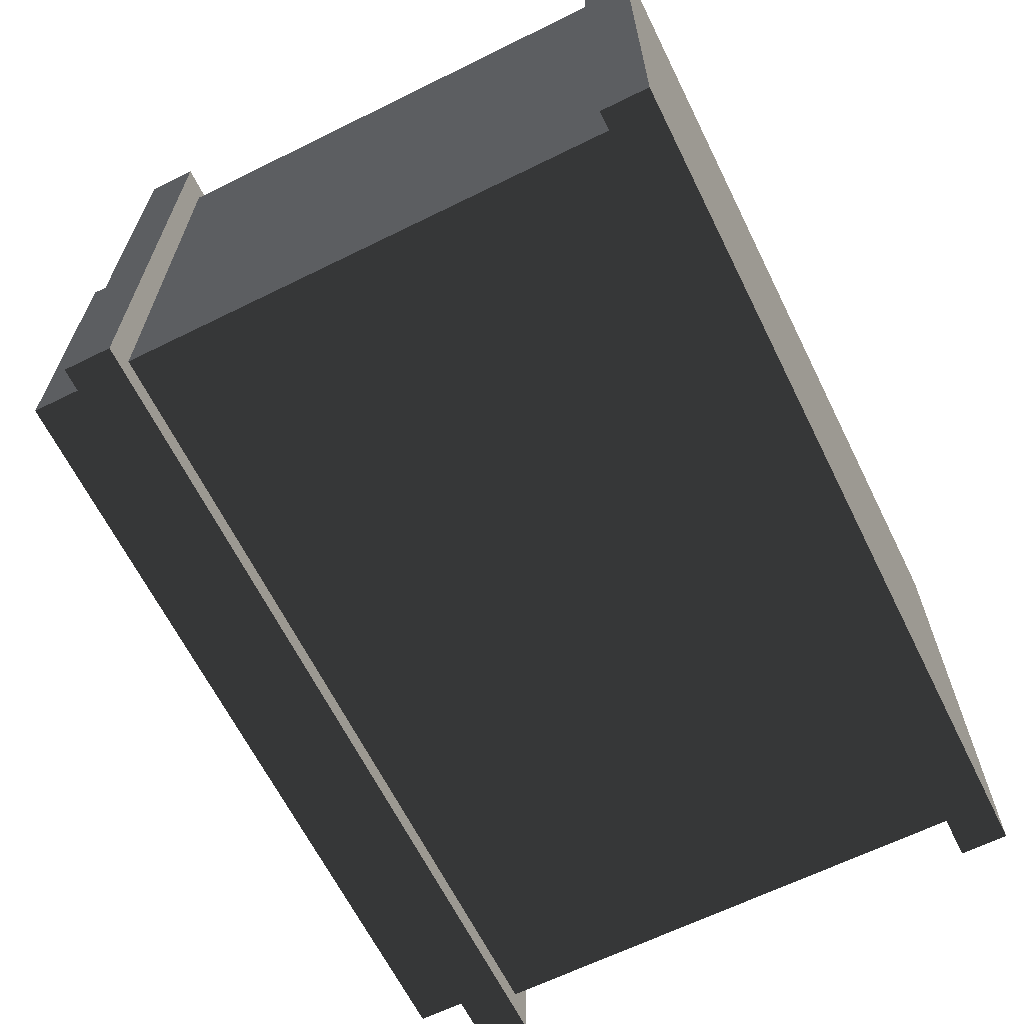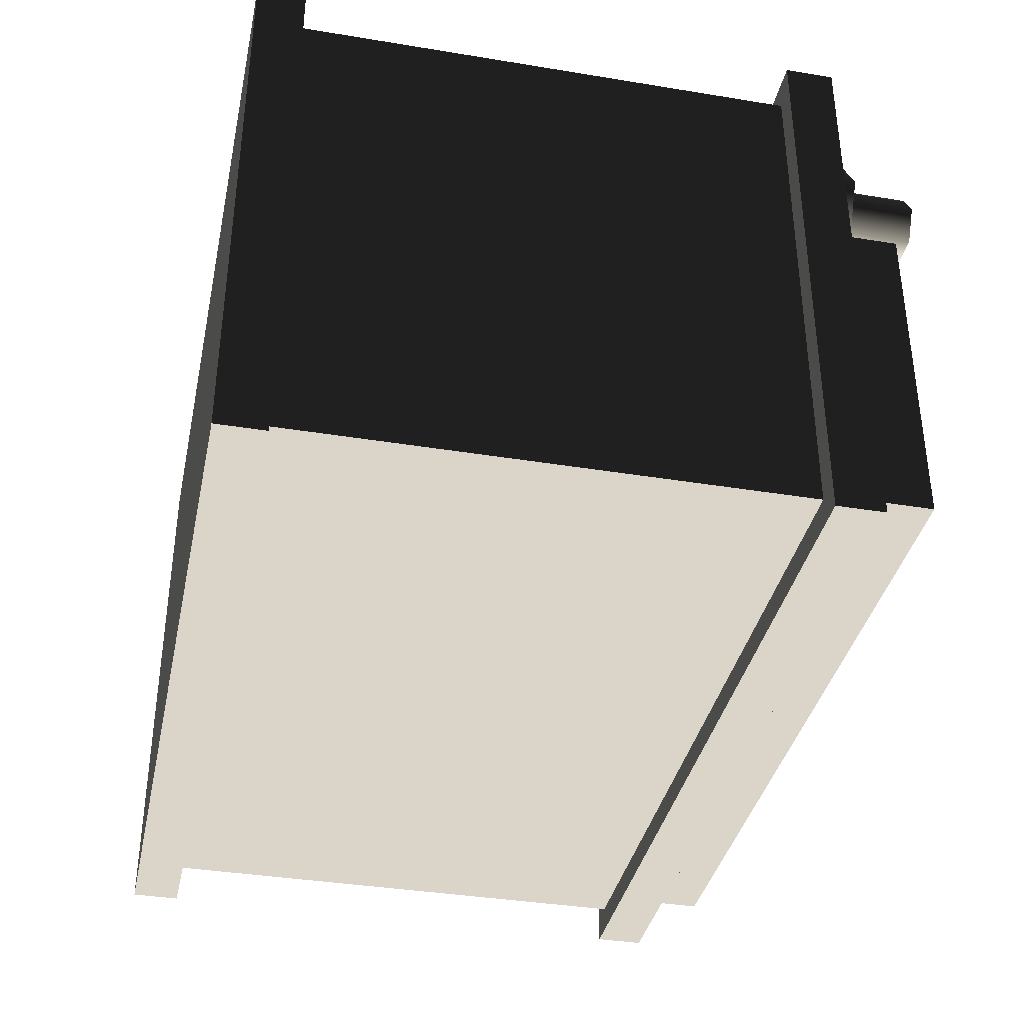
<metadata>
{"format":"obj","ext":"obj","renderer":"f3d","projection":"perspective","resolution":1024,"background":"white","views":[{"elev":-64.7,"azim":-63.6,"up":"+Z"},{"elev":-37.1,"azim":78.0,"up":"+Z"}]}
</metadata>
<code>
v -0.2248 0.02653 0.1415
v -0.2248 0.3021 0.1415
v 0.2248 0.3021 0.1415
v 0.2248 0.02653 0.1415
v -0.2393 0.3286 0.156
v -0.2393 0.3286 -0.156
v 0.2393 0.3286 -0.156
v 0.2393 0.3286 0.156
v -0.2248 0.3021 -0.1415
v -0.2248 0.02653 -0.1415
v 0.2248 0.02653 -0.1415
v 0.2248 0.3021 -0.1415
v -0.2393 1.02e-17 -0.156
v -0.2393 1.345e-17 0.156
v 0.2393 -1.02e-17 0.156
v 0.2393 -1.345e-17 -0.156
v 0.2248 0.02653 0.1415
v 0.2248 0.3021 0.1415
v 0.2248 0.3021 -0.1415
v 0.2248 0.02653 -0.1415
v -0.2248 0.02653 -0.1415
v -0.2248 0.3021 -0.1415
v -0.2248 0.3021 0.1415
v -0.2248 0.02653 0.1415
v -0.2248 0.3021 0.1415
v -0.2393 0.3021 0.156
v 0.2393 0.3021 0.156
v 0.2248 0.3021 0.1415
v 0.2248 0.3021 0.1415
v 0.2393 0.3021 0.156
v 0.2393 0.3021 -0.156
v 0.2248 0.3021 -0.1415
v 0.2248 0.3021 -0.1415
v 0.2393 0.3021 -0.156
v -0.2393 0.3021 -0.156
v -0.2248 0.3021 -0.1415
v -0.2248 0.3021 -0.1415
v -0.2393 0.3021 -0.156
v -0.2393 0.3021 0.156
v -0.2248 0.3021 0.1415
v -0.2248 0.02653 -0.1415
v -0.2393 0.02653 -0.156
v 0.2393 0.02653 -0.156
v 0.2248 0.02653 -0.1415
v 0.2248 0.02653 -0.1415
v 0.2393 0.02653 -0.156
v 0.2393 0.02653 0.156
v 0.2248 0.02653 0.1415
v 0.2248 0.02653 0.1415
v 0.2393 0.02653 0.156
v -0.2393 0.02653 0.156
v -0.2248 0.02653 0.1415
v -0.2248 0.02653 0.1415
v -0.2393 0.02653 0.156
v -0.2393 0.02653 -0.156
v -0.2248 0.02653 -0.1415
v -0.2393 0.3021 0.156
v -0.2393 0.3286 0.156
v 0.2393 0.3286 0.156
v 0.2393 0.3021 0.156
v 0.2393 0.3021 0.156
v 0.2393 0.3286 0.156
v 0.2393 0.3286 -0.156
v 0.2393 0.3021 -0.156
v 0.2393 0.3021 -0.156
v 0.2393 0.3286 -0.156
v -0.2393 0.3286 -0.156
v -0.2393 0.3021 -0.156
v -0.2393 0.3021 -0.156
v -0.2393 0.3286 -0.156
v -0.2393 0.3286 0.156
v -0.2393 0.3021 0.156
v -0.2393 0.02653 -0.156
v -0.2393 1.02e-17 -0.156
v 0.2393 -1.345e-17 -0.156
v 0.2393 0.02653 -0.156
v 0.2393 0.02653 -0.156
v 0.2393 -1.345e-17 -0.156
v 0.2393 -1.02e-17 0.156
v 0.2393 0.02653 0.156
v 0.2393 0.02653 0.156
v 0.2393 -1.02e-17 0.156
v -0.2393 1.345e-17 0.156
v -0.2393 0.02653 0.156
v -0.2393 0.02653 0.156
v -0.2393 1.345e-17 0.156
v -0.2393 1.02e-17 -0.156
v -0.2393 0.02653 -0.156
v -0.2209 0.3286 0.04863
v -0.2209 0.3622 0.04863
v -0.131 0.3622 0.04863
v -0.131 0.3286 0.04863
v -0.2209 0.3622 0.04863
v -0.2209 0.3622 -0.1351
v -0.131 0.3622 -0.1351
v -0.131 0.3622 0.04863
v -0.2209 0.3622 -0.1351
v -0.2209 0.3286 -0.1351
v -0.131 0.3286 -0.1351
v -0.131 0.3622 -0.1351
v -0.2209 0.3286 -0.1351
v -0.2209 0.3286 0.04863
v -0.131 0.3286 0.04863
v -0.131 0.3286 -0.1351
v 0.2209 0.3286 0.04863
v 0.2209 0.3622 0.04863
v 0.2209 0.3622 -0.1351
v 0.2209 0.3286 -0.1351
v -0.2209 0.3286 -0.1351
v -0.2209 0.3622 -0.1351
v -0.2209 0.3622 0.04863
v -0.2209 0.3286 0.04863
v 0.131 0.3286 0.04863
v 0.2209 0.3286 0.04863
v 0.2209 0.3286 -0.1351
v 0.131 0.3286 -0.1351
v -0.131 0.3286 0.04863
v 0.131 0.3286 0.04863
v 0.131 0.3286 -0.1351
v -0.131 0.3286 -0.1351
v 0.131 0.3286 -0.1351
v 0.2209 0.3286 -0.1351
v 0.2209 0.3622 -0.1351
v 0.131 0.3622 -0.1351
v -0.131 0.3286 -0.1351
v 0.131 0.3286 -0.1351
v 0.131 0.3622 -0.1351
v -0.131 0.3622 -0.1351
v 0.131 0.3622 -0.1351
v 0.2209 0.3622 -0.1351
v 0.2209 0.3622 0.04863
v 0.131 0.3622 0.04863
v -0.131 0.3622 -0.1351
v 0.131 0.3622 -0.1351
v 0.131 0.3622 0.04863
v -0.131 0.3622 0.04863
v 0.131 0.3622 0.04863
v 0.2209 0.3622 0.04863
v 0.2209 0.3286 0.04863
v 0.131 0.3286 0.04863
v -0.131 0.3622 0.1341
v 0.131 0.3622 0.1341
v 0.131 0.3286 0.1341
v -0.131 0.3286 0.1341
v -0.131 0.3622 0.04863
v -0.131 0.3622 0.1341
v -0.131 0.3286 0.1341
v -0.131 0.3286 0.04863
v -0.131 0.3286 0.04863
v -0.131 0.3286 0.1341
v 0.131 0.3286 0.1341
v 0.131 0.3286 0.04863
v 0.131 0.3286 0.04863
v 0.131 0.3286 0.1341
v 0.131 0.3622 0.1341
v 0.131 0.3622 0.04863
v 0.131 0.3622 0.04863
v 0.131 0.3622 0.1341
v -0.131 0.3622 0.1341
v -0.131 0.3622 0.04863
v -0.1644 0.3286 0.07174
v -0.1644 0.3462 0.07174
v -0.1979 0.3462 0.07174
v -0.1979 0.3286 0.07174
v -0.1979 0.3286 0.07174
v -0.1979 0.3462 0.07174
v -0.2147 0.3462 0.1008
v -0.2147 0.3286 0.1008
v -0.2147 0.3286 0.1008
v -0.2147 0.3462 0.1008
v -0.1979 0.3462 0.1298
v -0.1979 0.3286 0.1298
v -0.1979 0.3286 0.1298
v -0.1979 0.3462 0.1298
v -0.1644 0.3462 0.1298
v -0.1644 0.3286 0.1298
v -0.1644 0.3286 0.1298
v -0.1644 0.3462 0.1298
v -0.1476 0.3462 0.1008
v -0.1476 0.3286 0.1008
v -0.1476 0.3286 0.1008
v -0.1476 0.3462 0.1008
v -0.1644 0.3462 0.07174
v -0.1644 0.3286 0.07174
v -0.1716 0.3854 0.08431
v -0.1812 0.3854 0.1008
v -0.1907 0.3854 0.08431
v -0.1907 0.3854 0.08431
v -0.1812 0.3854 0.1008
v -0.2002 0.3854 0.1008
v -0.2002 0.3854 0.1008
v -0.1812 0.3854 0.1008
v -0.1907 0.3854 0.1172
v -0.1907 0.3854 0.1172
v -0.1812 0.3854 0.1008
v -0.1716 0.3854 0.1172
v -0.1716 0.3854 0.1172
v -0.1812 0.3854 0.1008
v -0.1621 0.3854 0.1008
v -0.1621 0.3854 0.1008
v -0.1812 0.3854 0.1008
v -0.1716 0.3854 0.08431
v -0.1644 0.3462 0.07174
v -0.1716 0.3462 0.08431
v -0.1907 0.3462 0.08431
v -0.1979 0.3462 0.07174
v -0.1979 0.3462 0.07174
v -0.1907 0.3462 0.08431
v -0.2002 0.3462 0.1008
v -0.2147 0.3462 0.1008
v -0.2147 0.3462 0.1008
v -0.2002 0.3462 0.1008
v -0.1907 0.3462 0.1172
v -0.1979 0.3462 0.1298
v -0.1979 0.3462 0.1298
v -0.1907 0.3462 0.1172
v -0.1716 0.3462 0.1172
v -0.1644 0.3462 0.1298
v -0.1644 0.3462 0.1298
v -0.1716 0.3462 0.1172
v -0.1621 0.3462 0.1008
v -0.1476 0.3462 0.1008
v -0.1476 0.3462 0.1008
v -0.1621 0.3462 0.1008
v -0.1716 0.3462 0.08431
v -0.1644 0.3462 0.07174
v -0.1716 0.3462 0.08431
v -0.1716 0.3854 0.08431
v -0.1907 0.3854 0.08431
v -0.1907 0.3462 0.08431
v -0.1907 0.3462 0.08431
v -0.1907 0.3854 0.08431
v -0.2002 0.3854 0.1008
v -0.2002 0.3462 0.1008
v -0.2002 0.3462 0.1008
v -0.2002 0.3854 0.1008
v -0.1907 0.3854 0.1172
v -0.1907 0.3462 0.1172
v -0.1907 0.3462 0.1172
v -0.1907 0.3854 0.1172
v -0.1716 0.3854 0.1172
v -0.1716 0.3462 0.1172
v -0.1716 0.3462 0.1172
v -0.1716 0.3854 0.1172
v -0.1621 0.3854 0.1008
v -0.1621 0.3462 0.1008
v -0.1621 0.3462 0.1008
v -0.1621 0.3854 0.1008
v -0.1716 0.3854 0.08431
v -0.1716 0.3462 0.08431
v 0.1971 0.3286 0.07174
v 0.1971 0.3462 0.07174
v 0.1636 0.3462 0.07174
v 0.1636 0.3286 0.07174
v 0.1636 0.3286 0.07174
v 0.1636 0.3462 0.07174
v 0.1468 0.3462 0.1008
v 0.1468 0.3286 0.1008
v 0.1468 0.3286 0.1008
v 0.1468 0.3462 0.1008
v 0.1636 0.3462 0.1298
v 0.1636 0.3286 0.1298
v 0.1636 0.3286 0.1298
v 0.1636 0.3462 0.1298
v 0.1971 0.3462 0.1298
v 0.1971 0.3286 0.1298
v 0.1971 0.3286 0.1298
v 0.1971 0.3462 0.1298
v 0.2139 0.3462 0.1008
v 0.2139 0.3286 0.1008
v 0.2139 0.3286 0.1008
v 0.2139 0.3462 0.1008
v 0.1971 0.3462 0.07174
v 0.1971 0.3286 0.07174
v 0.1898 0.3854 0.08431
v 0.1803 0.3854 0.1008
v 0.1708 0.3854 0.08431
v 0.1708 0.3854 0.08431
v 0.1803 0.3854 0.1008
v 0.1613 0.3854 0.1008
v 0.1613 0.3854 0.1008
v 0.1803 0.3854 0.1008
v 0.1708 0.3854 0.1172
v 0.1708 0.3854 0.1172
v 0.1803 0.3854 0.1008
v 0.1898 0.3854 0.1172
v 0.1898 0.3854 0.1172
v 0.1803 0.3854 0.1008
v 0.1993 0.3854 0.1008
v 0.1993 0.3854 0.1008
v 0.1803 0.3854 0.1008
v 0.1898 0.3854 0.08431
v 0.1971 0.3462 0.07174
v 0.1898 0.3462 0.08431
v 0.1708 0.3462 0.08431
v 0.1636 0.3462 0.07174
v 0.1636 0.3462 0.07174
v 0.1708 0.3462 0.08431
v 0.1613 0.3462 0.1008
v 0.1468 0.3462 0.1008
v 0.1468 0.3462 0.1008
v 0.1613 0.3462 0.1008
v 0.1708 0.3462 0.1172
v 0.1636 0.3462 0.1298
v 0.1636 0.3462 0.1298
v 0.1708 0.3462 0.1172
v 0.1898 0.3462 0.1172
v 0.1971 0.3462 0.1298
v 0.1971 0.3462 0.1298
v 0.1898 0.3462 0.1172
v 0.1993 0.3462 0.1008
v 0.2139 0.3462 0.1008
v 0.2139 0.3462 0.1008
v 0.1993 0.3462 0.1008
v 0.1898 0.3462 0.08431
v 0.1971 0.3462 0.07174
v 0.1898 0.3462 0.08431
v 0.1898 0.3854 0.08431
v 0.1708 0.3854 0.08431
v 0.1708 0.3462 0.08431
v 0.1708 0.3462 0.08431
v 0.1708 0.3854 0.08431
v 0.1613 0.3854 0.1008
v 0.1613 0.3462 0.1008
v 0.1613 0.3462 0.1008
v 0.1613 0.3854 0.1008
v 0.1708 0.3854 0.1172
v 0.1708 0.3462 0.1172
v 0.1708 0.3462 0.1172
v 0.1708 0.3854 0.1172
v 0.1898 0.3854 0.1172
v 0.1898 0.3462 0.1172
v 0.1898 0.3462 0.1172
v 0.1898 0.3854 0.1172
v 0.1993 0.3854 0.1008
v 0.1993 0.3462 0.1008
v 0.1993 0.3462 0.1008
v 0.1993 0.3854 0.1008
v 0.1898 0.3854 0.08431
v 0.1898 0.3462 0.08431
v -0.1556 0.3622 -0.09186
v -0.1556 0.3708 -0.09186
v -0.1858 0.3708 -0.09186
v -0.1858 0.3622 -0.09186
v -0.1858 0.3622 -0.09186
v -0.1858 0.3708 -0.09186
v -0.2009 0.3708 -0.06572
v -0.2009 0.3622 -0.06572
v -0.2009 0.3622 -0.06572
v -0.2009 0.3708 -0.06572
v -0.1858 0.3708 -0.03957
v -0.1858 0.3622 -0.03957
v -0.1858 0.3622 -0.03957
v -0.1858 0.3708 -0.03957
v -0.1556 0.3708 -0.03957
v -0.1556 0.3622 -0.03957
v -0.1556 0.3622 -0.03957
v -0.1556 0.3708 -0.03957
v -0.1405 0.3708 -0.06572
v -0.1405 0.3622 -0.06572
v -0.1405 0.3622 -0.06572
v -0.1405 0.3708 -0.06572
v -0.1556 0.3708 -0.09186
v -0.1556 0.3622 -0.09186
v -0.1556 0.3708 -0.09186
v -0.1707 0.3708 -0.06572
v -0.1858 0.3708 -0.09186
v -0.1858 0.3708 -0.09186
v -0.1707 0.3708 -0.06572
v -0.2009 0.3708 -0.06572
v -0.2009 0.3708 -0.06572
v -0.1707 0.3708 -0.06572
v -0.1858 0.3708 -0.03957
v -0.1858 0.3708 -0.03957
v -0.1707 0.3708 -0.06572
v -0.1556 0.3708 -0.03957
v -0.1556 0.3708 -0.03957
v -0.1707 0.3708 -0.06572
v -0.1405 0.3708 -0.06572
v -0.1405 0.3708 -0.06572
v -0.1707 0.3708 -0.06572
v -0.1556 0.3708 -0.09186
v 0.1859 0.3622 -0.09186
v 0.1859 0.3708 -0.09186
v 0.1558 0.3708 -0.09186
v 0.1558 0.3622 -0.09186
v 0.1558 0.3622 -0.09186
v 0.1558 0.3708 -0.09186
v 0.1407 0.3708 -0.06572
v 0.1407 0.3622 -0.06572
v 0.1407 0.3622 -0.06572
v 0.1407 0.3708 -0.06572
v 0.1558 0.3708 -0.03957
v 0.1558 0.3622 -0.03957
v 0.1558 0.3622 -0.03957
v 0.1558 0.3708 -0.03957
v 0.1859 0.3708 -0.03957
v 0.1859 0.3622 -0.03957
v 0.1859 0.3622 -0.03957
v 0.1859 0.3708 -0.03957
v 0.201 0.3708 -0.06572
v 0.201 0.3622 -0.06572
v 0.201 0.3622 -0.06572
v 0.201 0.3708 -0.06572
v 0.1859 0.3708 -0.09186
v 0.1859 0.3622 -0.09186
v 0.1859 0.3708 -0.09186
v 0.1708 0.3708 -0.06572
v 0.1558 0.3708 -0.09186
v 0.1558 0.3708 -0.09186
v 0.1708 0.3708 -0.06572
v 0.1407 0.3708 -0.06572
v 0.1407 0.3708 -0.06572
v 0.1708 0.3708 -0.06572
v 0.1558 0.3708 -0.03957
v 0.1558 0.3708 -0.03957
v 0.1708 0.3708 -0.06572
v 0.1859 0.3708 -0.03957
v 0.1859 0.3708 -0.03957
v 0.1708 0.3708 -0.06572
v 0.201 0.3708 -0.06572
v 0.201 0.3708 -0.06572
v 0.1708 0.3708 -0.06572
v 0.1859 0.3708 -0.09186
v 0.01517 0.3622 -0.09186
v 0.01517 0.3708 -0.09186
v -0.01502 0.3708 -0.09186
v -0.01502 0.3622 -0.09186
v -0.01502 0.3622 -0.09186
v -0.01502 0.3708 -0.09186
v -0.03012 0.3708 -0.06572
v -0.03012 0.3622 -0.06572
v -0.03012 0.3622 -0.06572
v -0.03012 0.3708 -0.06572
v -0.01502 0.3708 -0.03957
v -0.01502 0.3622 -0.03957
v -0.01502 0.3622 -0.03957
v -0.01502 0.3708 -0.03957
v 0.01517 0.3708 -0.03957
v 0.01517 0.3622 -0.03957
v 0.01517 0.3622 -0.03957
v 0.01517 0.3708 -0.03957
v 0.03026 0.3708 -0.06572
v 0.03026 0.3622 -0.06572
v 0.03026 0.3622 -0.06572
v 0.03026 0.3708 -0.06572
v 0.01517 0.3708 -0.09186
v 0.01517 0.3622 -0.09186
v 0.01517 0.3708 -0.09186
v 7.044e-05 0.3708 -0.06572
v -0.01502 0.3708 -0.09186
v -0.01502 0.3708 -0.09186
v 7.044e-05 0.3708 -0.06572
v -0.03012 0.3708 -0.06572
v -0.03012 0.3708 -0.06572
v 7.044e-05 0.3708 -0.06572
v -0.01502 0.3708 -0.03957
v -0.01502 0.3708 -0.03957
v 7.044e-05 0.3708 -0.06572
v 0.01517 0.3708 -0.03957
v 0.01517 0.3708 -0.03957
v 7.044e-05 0.3708 -0.06572
v 0.03026 0.3708 -0.06572
v 0.03026 0.3708 -0.06572
v 7.044e-05 0.3708 -0.06572
v 0.01517 0.3708 -0.09186
v 0.1006 0.3622 -0.09186
v 0.1006 0.3708 -0.09186
v 0.07036 0.3708 -0.09186
v 0.07036 0.3622 -0.09186
v 0.07036 0.3622 -0.09186
v 0.07036 0.3708 -0.09186
v 0.05527 0.3708 -0.06572
v 0.05527 0.3622 -0.06572
v 0.05527 0.3622 -0.06572
v 0.05527 0.3708 -0.06572
v 0.07036 0.3708 -0.03957
v 0.07036 0.3622 -0.03957
v 0.07036 0.3622 -0.03957
v 0.07036 0.3708 -0.03957
v 0.1006 0.3708 -0.03957
v 0.1006 0.3622 -0.03957
v 0.1006 0.3622 -0.03957
v 0.1006 0.3708 -0.03957
v 0.1156 0.3708 -0.06572
v 0.1156 0.3622 -0.06572
v 0.1156 0.3622 -0.06572
v 0.1156 0.3708 -0.06572
v 0.1006 0.3708 -0.09186
v 0.1006 0.3622 -0.09186
v 0.1006 0.3708 -0.09186
v 0.08546 0.3708 -0.06572
v 0.07036 0.3708 -0.09186
v 0.07036 0.3708 -0.09186
v 0.08546 0.3708 -0.06572
v 0.05527 0.3708 -0.06572
v 0.05527 0.3708 -0.06572
v 0.08546 0.3708 -0.06572
v 0.07036 0.3708 -0.03957
v 0.07036 0.3708 -0.03957
v 0.08546 0.3708 -0.06572
v 0.1006 0.3708 -0.03957
v 0.1006 0.3708 -0.03957
v 0.08546 0.3708 -0.06572
v 0.1156 0.3708 -0.06572
v 0.1156 0.3708 -0.06572
v 0.08546 0.3708 -0.06572
v 0.1006 0.3708 -0.09186
v -0.07022 0.3622 -0.09186
v -0.07022 0.3708 -0.09186
v -0.1004 0.3708 -0.09186
v -0.1004 0.3622 -0.09186
v -0.1004 0.3622 -0.09186
v -0.1004 0.3708 -0.09186
v -0.1155 0.3708 -0.06572
v -0.1155 0.3622 -0.06572
v -0.1155 0.3622 -0.06572
v -0.1155 0.3708 -0.06572
v -0.1004 0.3708 -0.03957
v -0.1004 0.3622 -0.03957
v -0.1004 0.3622 -0.03957
v -0.1004 0.3708 -0.03957
v -0.07022 0.3708 -0.03957
v -0.07022 0.3622 -0.03957
v -0.07022 0.3622 -0.03957
v -0.07022 0.3708 -0.03957
v -0.05513 0.3708 -0.06572
v -0.05513 0.3622 -0.06572
v -0.05513 0.3622 -0.06572
v -0.05513 0.3708 -0.06572
v -0.07022 0.3708 -0.09186
v -0.07022 0.3622 -0.09186
v -0.07022 0.3708 -0.09186
v -0.08532 0.3708 -0.06572
v -0.1004 0.3708 -0.09186
v -0.1004 0.3708 -0.09186
v -0.08532 0.3708 -0.06572
v -0.1155 0.3708 -0.06572
v -0.1155 0.3708 -0.06572
v -0.08532 0.3708 -0.06572
v -0.1004 0.3708 -0.03957
v -0.1004 0.3708 -0.03957
v -0.08532 0.3708 -0.06572
v -0.07022 0.3708 -0.03957
v -0.07022 0.3708 -0.03957
v -0.08532 0.3708 -0.06572
v -0.05513 0.3708 -0.06572
v -0.05513 0.3708 -0.06572
v -0.08532 0.3708 -0.06572
v -0.07022 0.3708 -0.09186
g PREF_props_battery_01_(2)_1574_47
f 1 3 2
f 1 4 3
f 5 7 6
f 5 8 7
f 9 11 10
f 9 12 11
f 13 15 14
f 13 16 15
f 17 19 18
f 17 20 19
f 21 23 22
f 21 24 23
f 25 27 26
f 25 28 27
f 29 31 30
f 29 32 31
f 33 35 34
f 33 36 35
f 37 39 38
f 37 40 39
f 41 43 42
f 41 44 43
f 45 47 46
f 45 48 47
f 49 51 50
f 49 52 51
f 53 55 54
f 53 56 55
f 57 59 58
f 57 60 59
f 61 63 62
f 61 64 63
f 65 67 66
f 65 68 67
f 69 71 70
f 69 72 71
f 73 75 74
f 73 76 75
f 77 79 78
f 77 80 79
f 81 83 82
f 81 84 83
f 85 87 86
f 85 88 87
f 89 91 90
f 89 92 91
f 93 95 94
f 93 96 95
f 97 99 98
f 97 100 99
f 101 103 102
f 101 104 103
f 105 107 106
f 105 108 107
f 109 111 110
f 109 112 111
f 113 115 114
f 113 116 115
f 117 119 118
f 117 120 119
f 121 123 122
f 121 124 123
f 125 127 126
f 125 128 127
f 129 131 130
f 129 132 131
f 133 135 134
f 133 136 135
f 137 139 138
f 137 140 139
f 141 143 142
f 141 144 143
f 145 147 146
f 145 148 147
f 149 151 150
f 149 152 151
f 153 155 154
f 153 156 155
f 157 159 158
f 157 160 159
f 161 163 162
f 161 164 163
f 165 167 166
f 165 168 167
f 169 171 170
f 169 172 171
f 173 175 174
f 173 176 175
f 177 179 178
f 177 180 179
f 181 183 182
f 181 184 183
f 185 187 186
f 188 190 189
f 191 193 192
f 194 196 195
f 197 199 198
f 200 202 201
f 203 205 204
f 203 206 205
f 207 209 208
f 207 210 209
f 211 213 212
f 211 214 213
f 215 217 216
f 215 218 217
f 219 221 220
f 219 222 221
f 223 225 224
f 223 226 225
f 227 229 228
f 227 230 229
f 231 233 232
f 231 234 233
f 235 237 236
f 235 238 237
f 239 241 240
f 239 242 241
f 243 245 244
f 243 246 245
f 247 249 248
f 247 250 249
f 251 253 252
f 251 254 253
f 255 257 256
f 255 258 257
f 259 261 260
f 259 262 261
f 263 265 264
f 263 266 265
f 267 269 268
f 267 270 269
f 271 273 272
f 271 274 273
f 275 277 276
f 278 280 279
f 281 283 282
f 284 286 285
f 287 289 288
f 290 292 291
f 293 295 294
f 293 296 295
f 297 299 298
f 297 300 299
f 301 303 302
f 301 304 303
f 305 307 306
f 305 308 307
f 309 311 310
f 309 312 311
f 313 315 314
f 313 316 315
f 317 319 318
f 317 320 319
f 321 323 322
f 321 324 323
f 325 327 326
f 325 328 327
f 329 331 330
f 329 332 331
f 333 335 334
f 333 336 335
f 337 339 338
f 337 340 339
f 341 343 342
f 341 344 343
f 345 347 346
f 345 348 347
f 349 351 350
f 349 352 351
f 353 355 354
f 353 356 355
f 357 359 358
f 357 360 359
f 361 363 362
f 361 364 363
f 365 367 366
f 368 370 369
f 371 373 372
f 374 376 375
f 377 379 378
f 380 382 381
f 383 385 384
f 383 386 385
f 387 389 388
f 387 390 389
f 391 393 392
f 391 394 393
f 395 397 396
f 395 398 397
f 399 401 400
f 399 402 401
f 403 405 404
f 403 406 405
f 407 409 408
f 410 412 411
f 413 415 414
f 416 418 417
f 419 421 420
f 422 424 423
f 425 427 426
f 425 428 427
f 429 431 430
f 429 432 431
f 433 435 434
f 433 436 435
f 437 439 438
f 437 440 439
f 441 443 442
f 441 444 443
f 445 447 446
f 445 448 447
f 449 451 450
f 452 454 453
f 455 457 456
f 458 460 459
f 461 463 462
f 464 466 465
f 467 469 468
f 467 470 469
f 471 473 472
f 471 474 473
f 475 477 476
f 475 478 477
f 479 481 480
f 479 482 481
f 483 485 484
f 483 486 485
f 487 489 488
f 487 490 489
f 491 493 492
f 494 496 495
f 497 499 498
f 500 502 501
f 503 505 504
f 506 508 507
f 509 511 510
f 509 512 511
f 513 515 514
f 513 516 515
f 517 519 518
f 517 520 519
f 521 523 522
f 521 524 523
f 525 527 526
f 525 528 527
f 529 531 530
f 529 532 531
f 533 535 534
f 536 538 537
f 539 541 540
f 542 544 543
f 545 547 546
f 548 550 549

</code>
